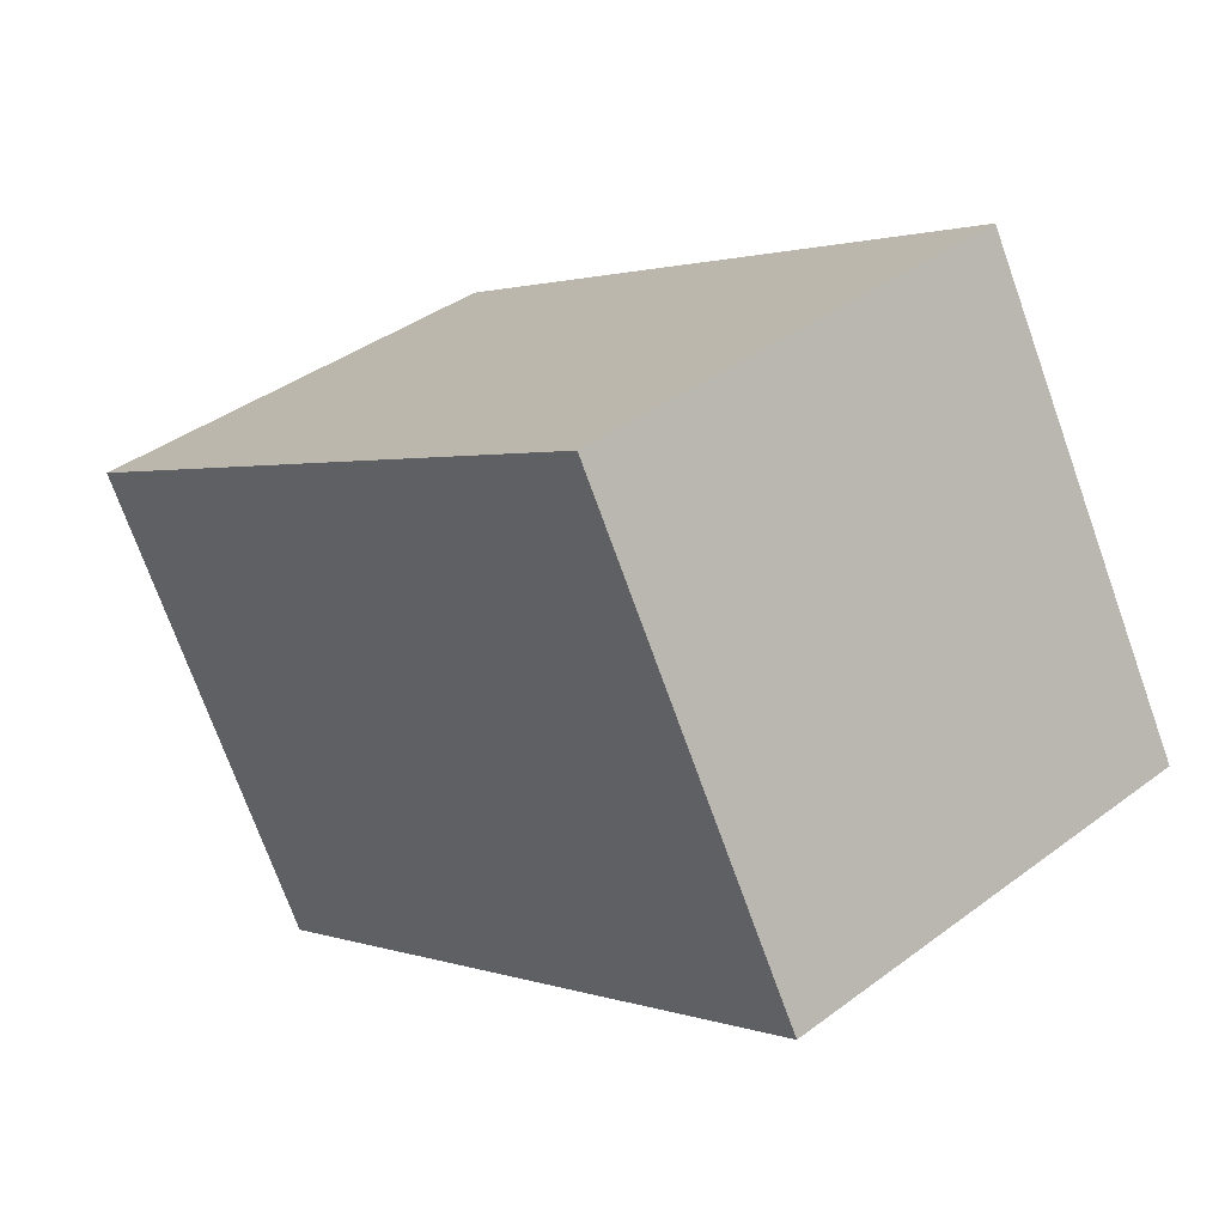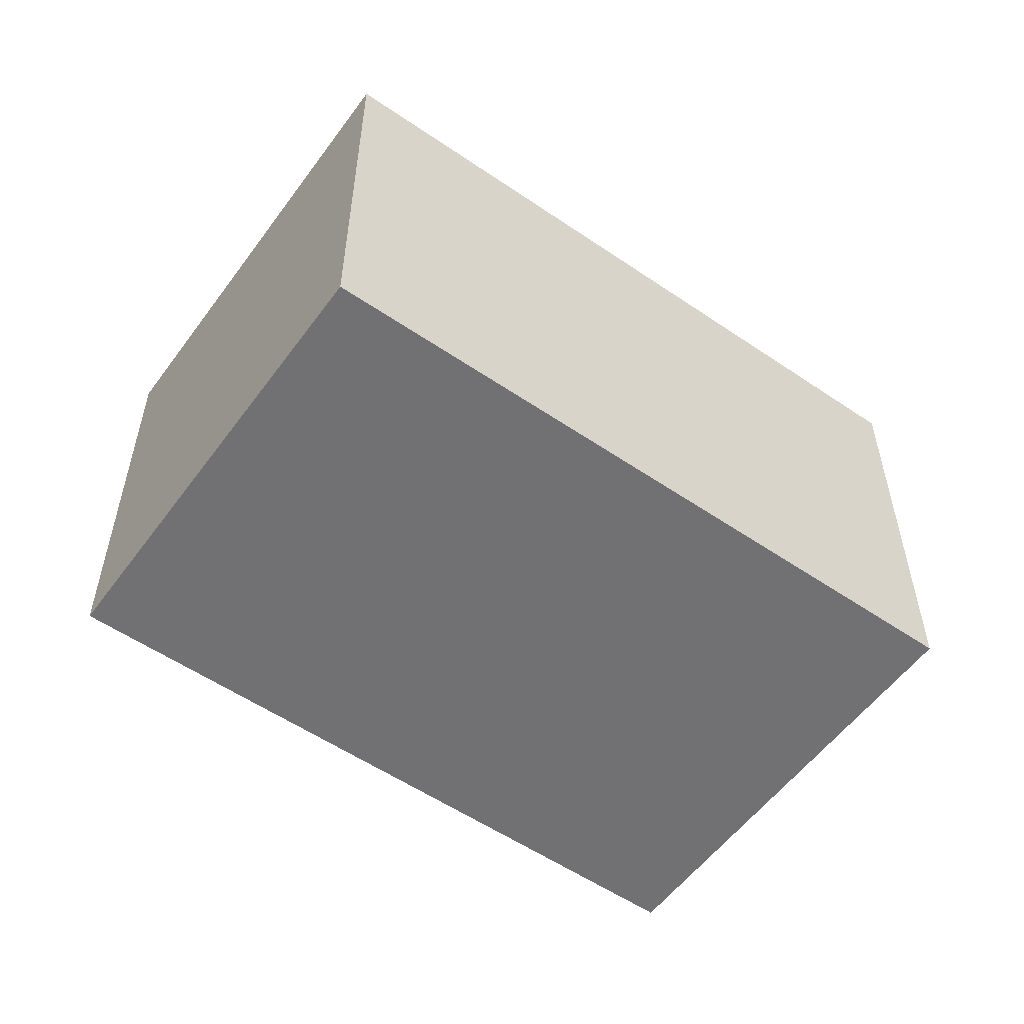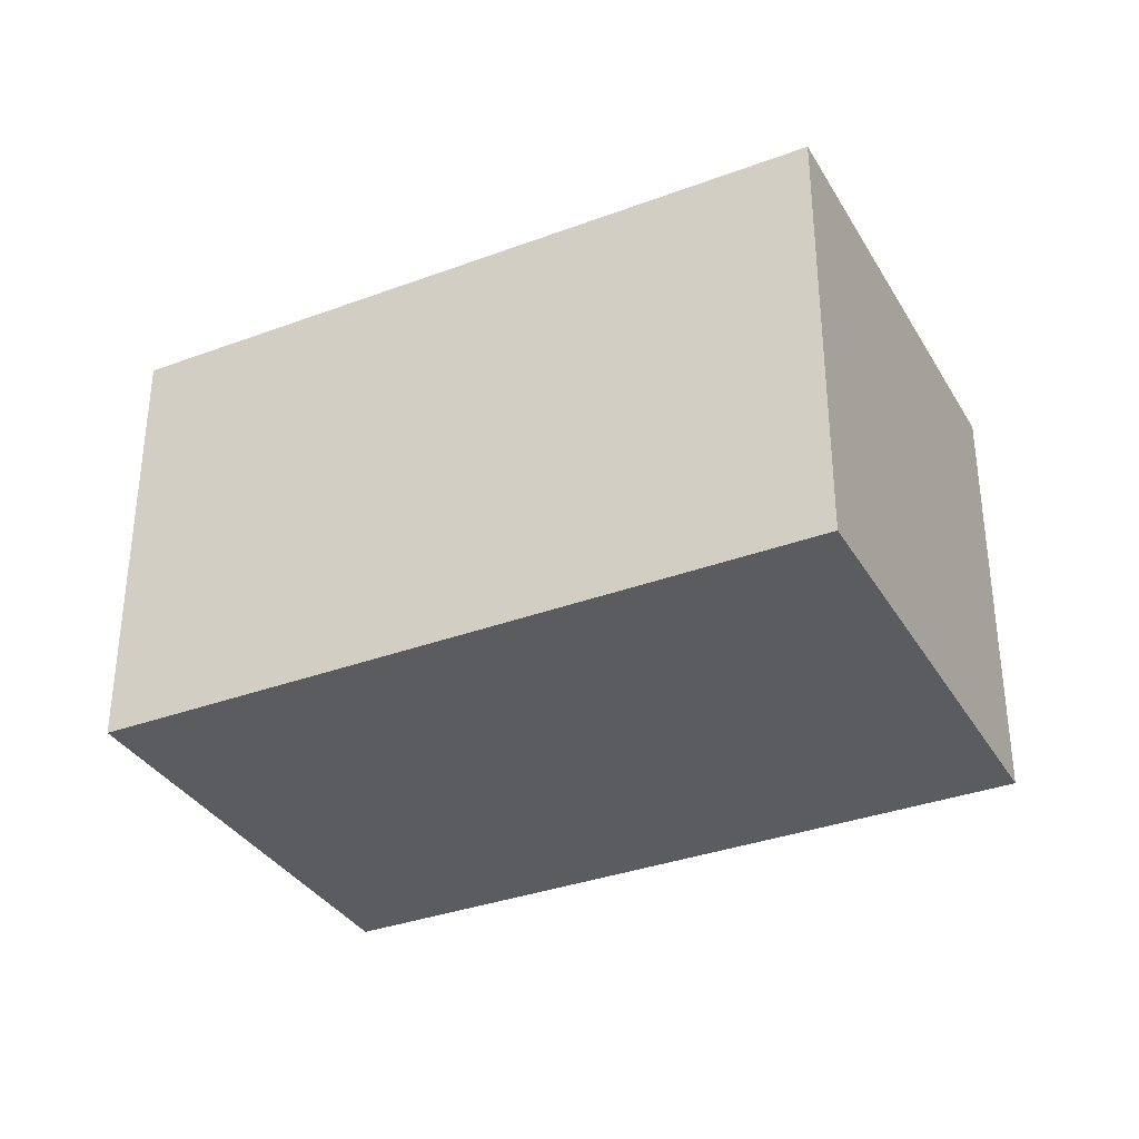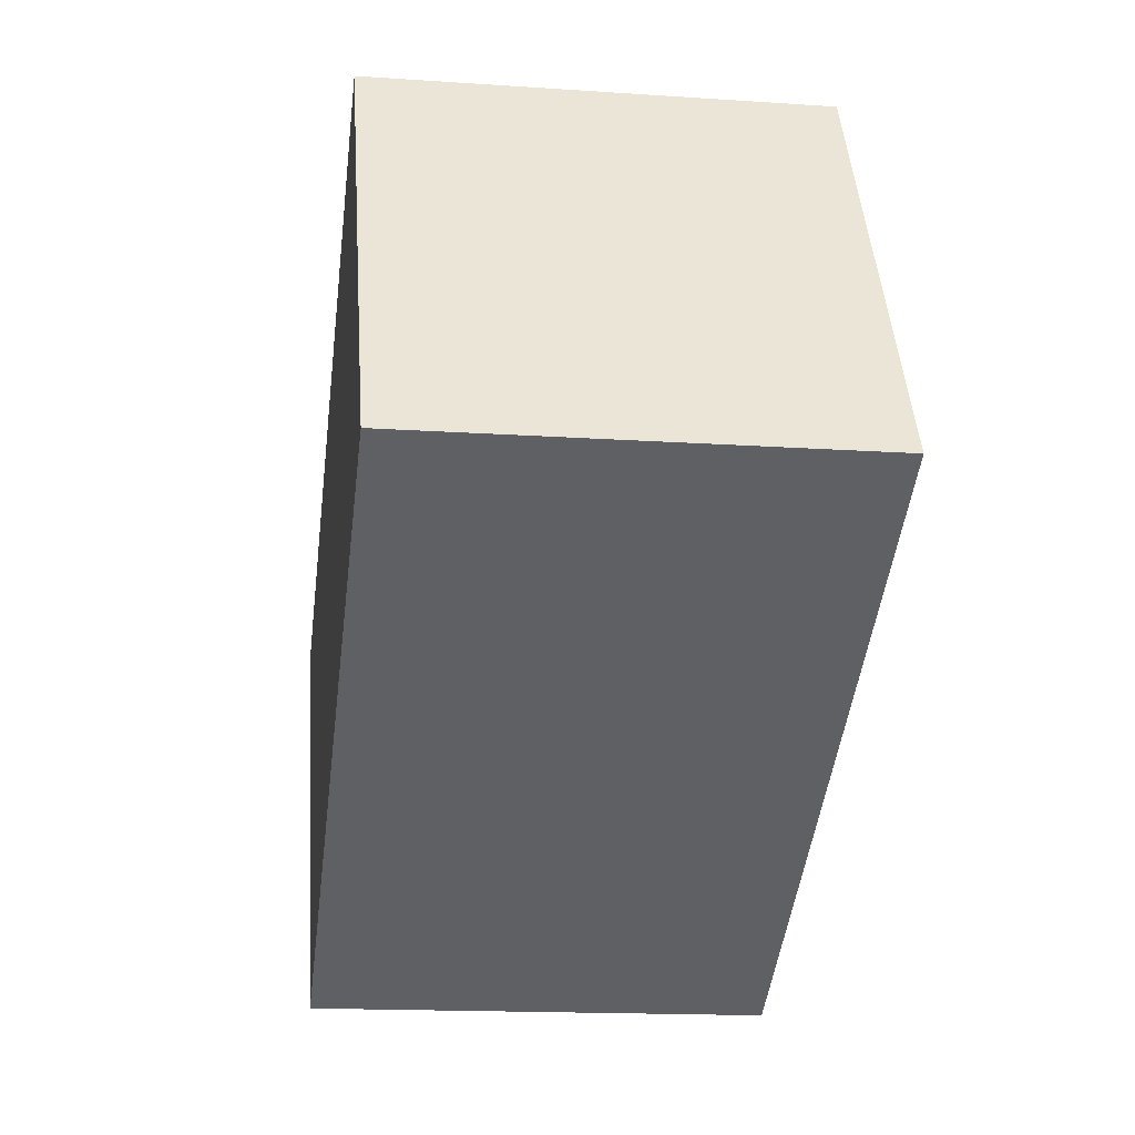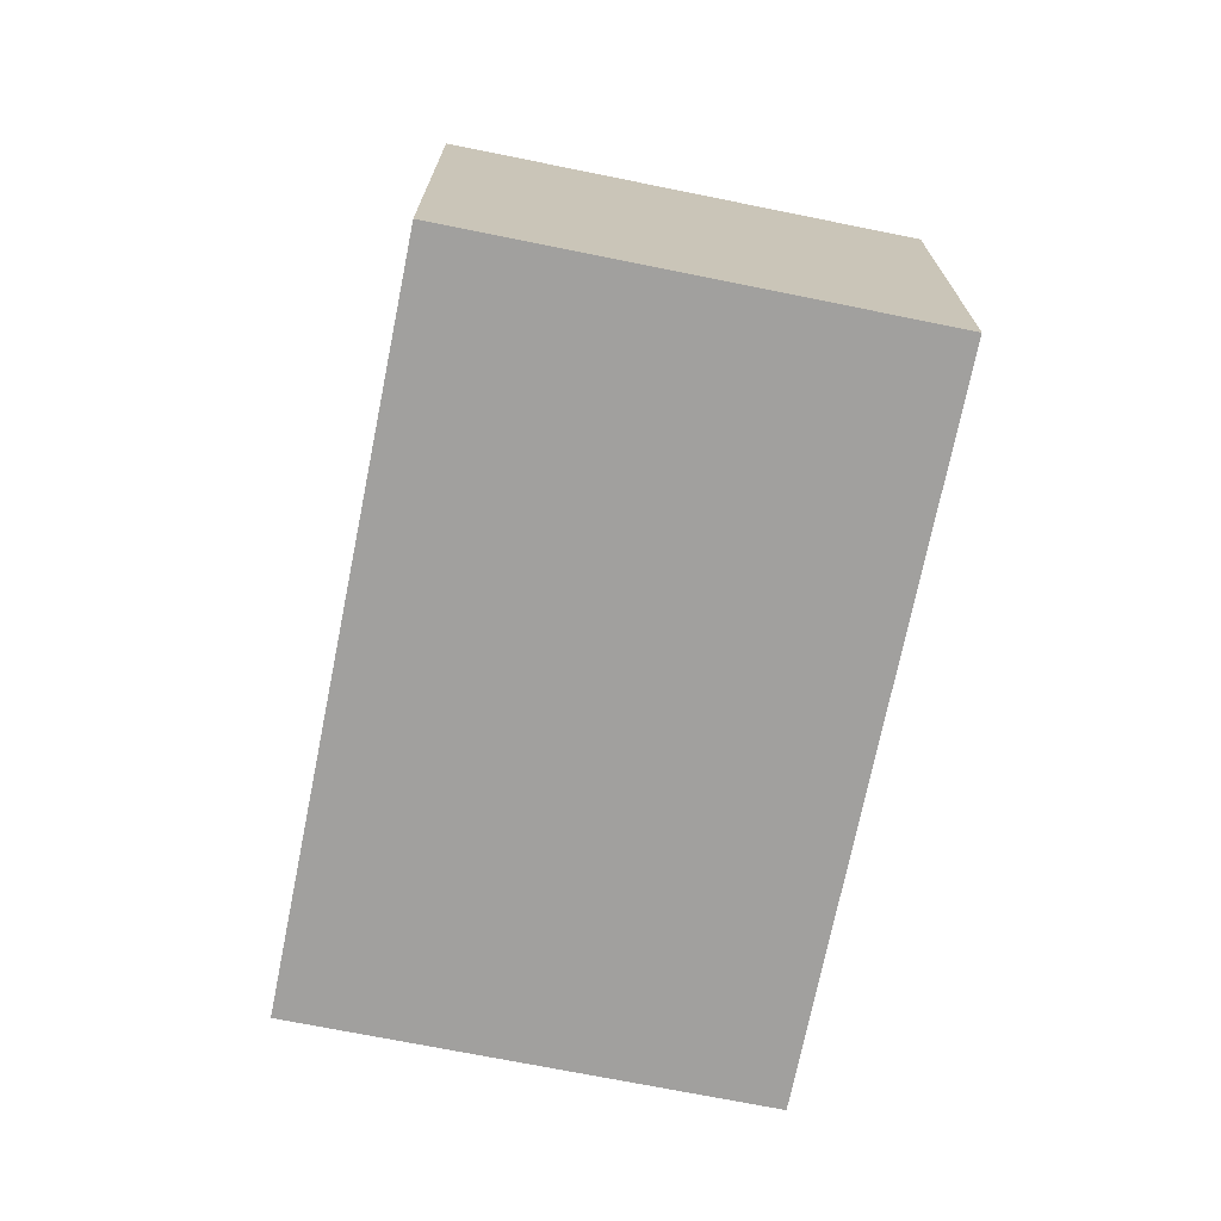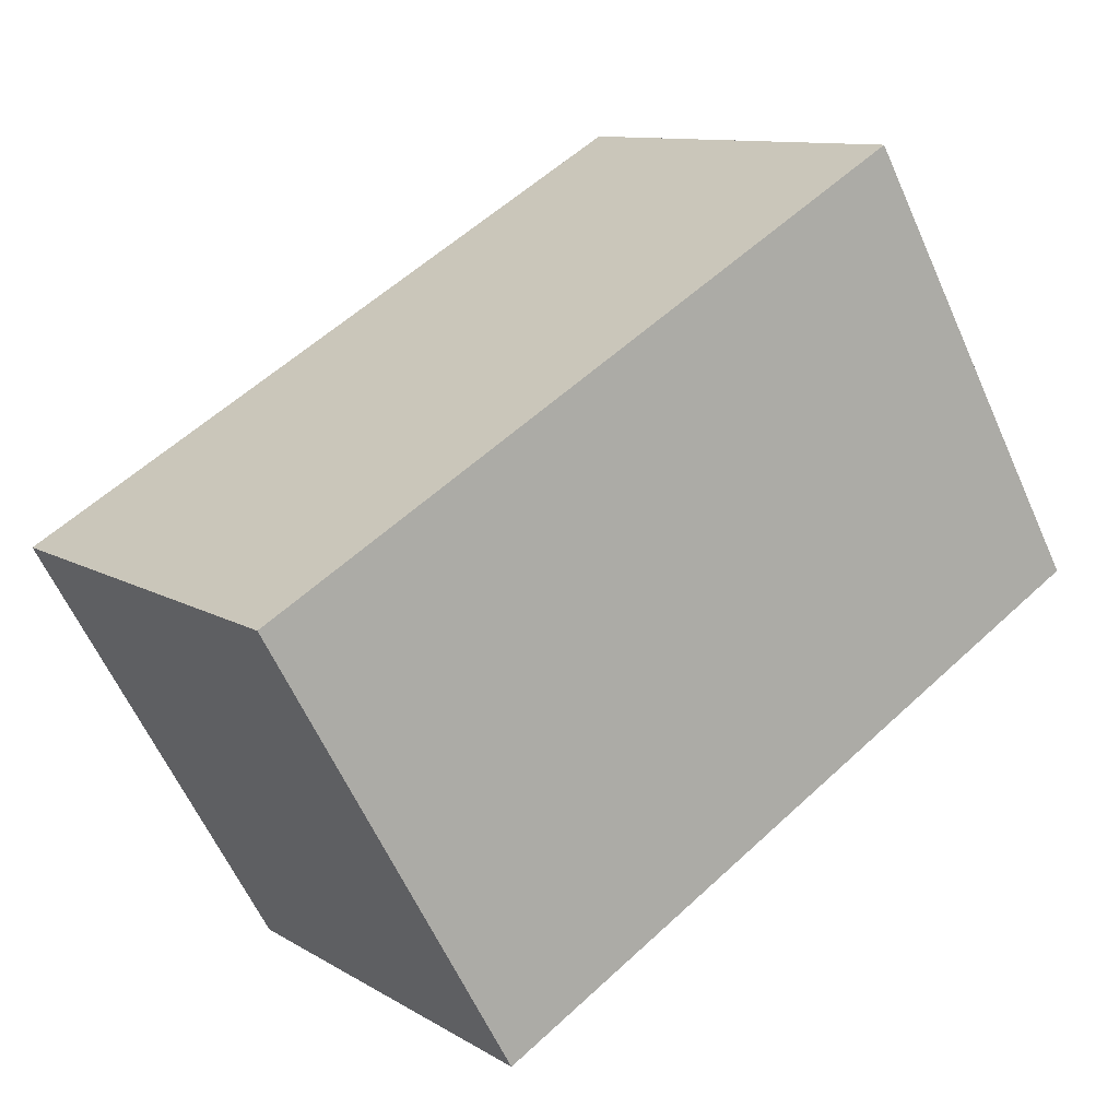
<metadata>
{"format":"obj","ext":"obj","renderer":"f3d","projection":"perspective","resolution":1024,"background":"white","views":[{"elev":39.4,"azim":-132.9,"up":"+Z"},{"elev":-55.3,"azim":174.1,"up":"+Y"},{"elev":-34.5,"azim":-123.6,"up":"+Y"},{"elev":-16.1,"azim":-98.0,"up":"+Z"},{"elev":-71.8,"azim":-71.6,"up":"+Y"},{"elev":10.6,"azim":145.5,"up":"+Z"}]}
</metadata>
<code>
v  3.44 6.395 6.004
v  0 0 0
v  3.44 -3.676e-16 6.004
v  0.0001363 6.395 -0.0002024
v  7.481 -2.258e-16 3.687
v  7.481 6.395 3.687
v  12.72 -4.198e-17 0.6857
v  12.72 6.395 0.6854
v  9.286 3.258e-16 -5.321
v  9.286 6.395 -5.321
g defaultobject
f 1 2 3
f 2 1 4
f 5 1 3
f 1 5 6
f 7 6 5
f 6 7 8
f 9 8 7
f 8 9 10
f 4 9 2
f 9 4 10
f 1 10 4
f 10 1 6
f 10 6 8
f 2 5 3
f 5 2 9
f 5 9 7

</code>
